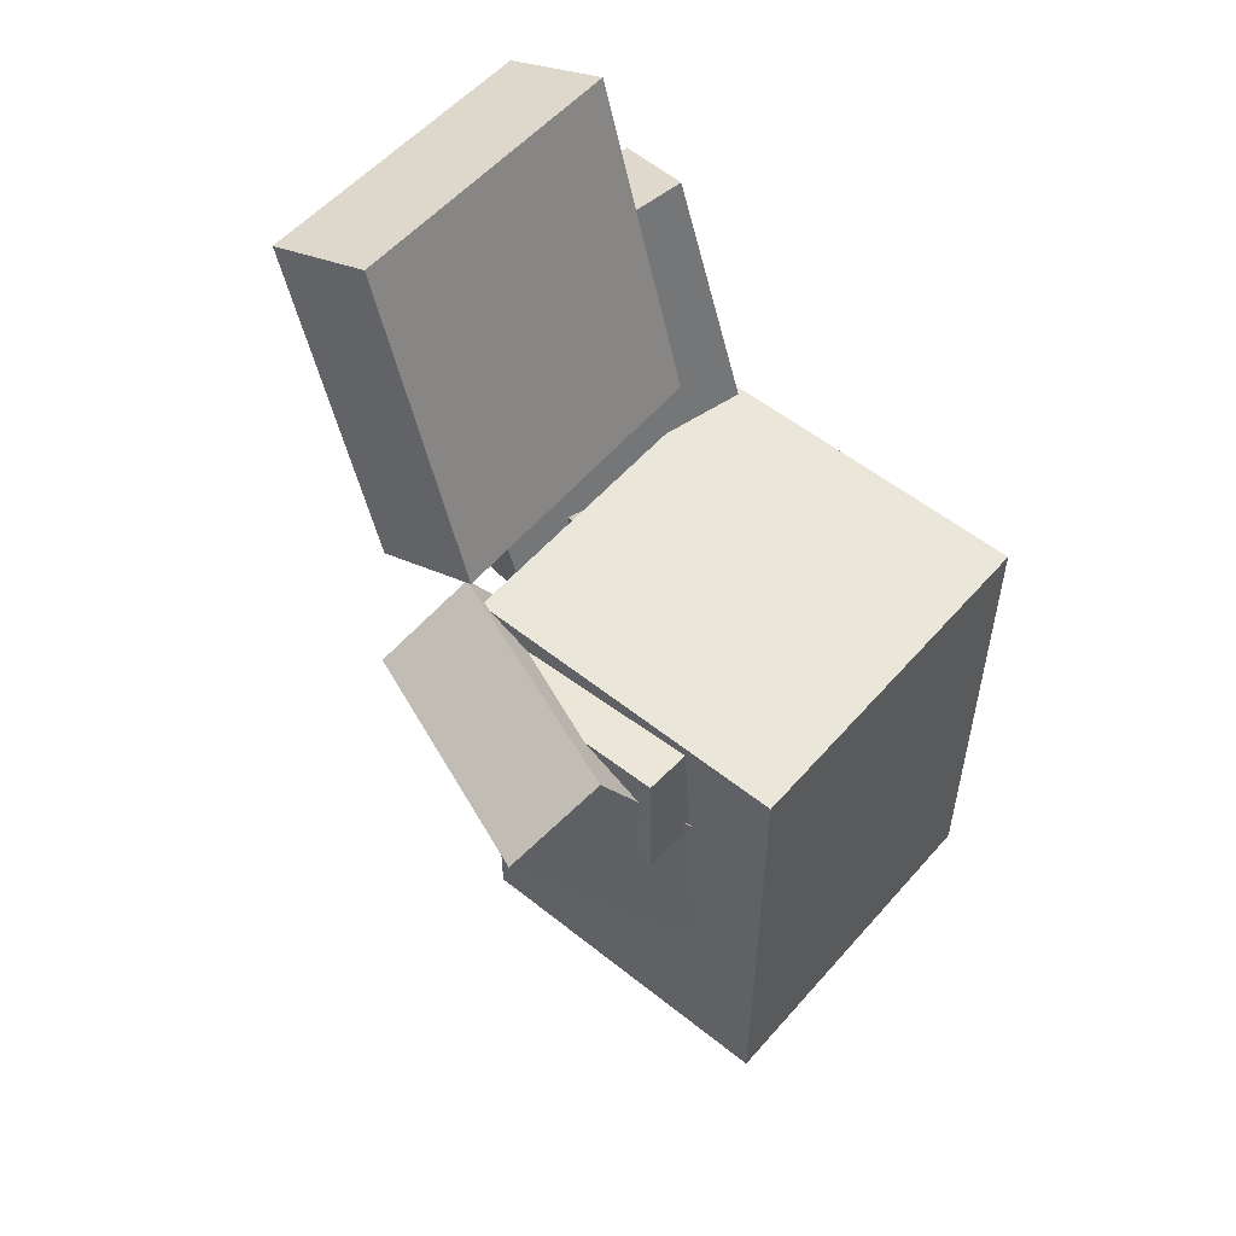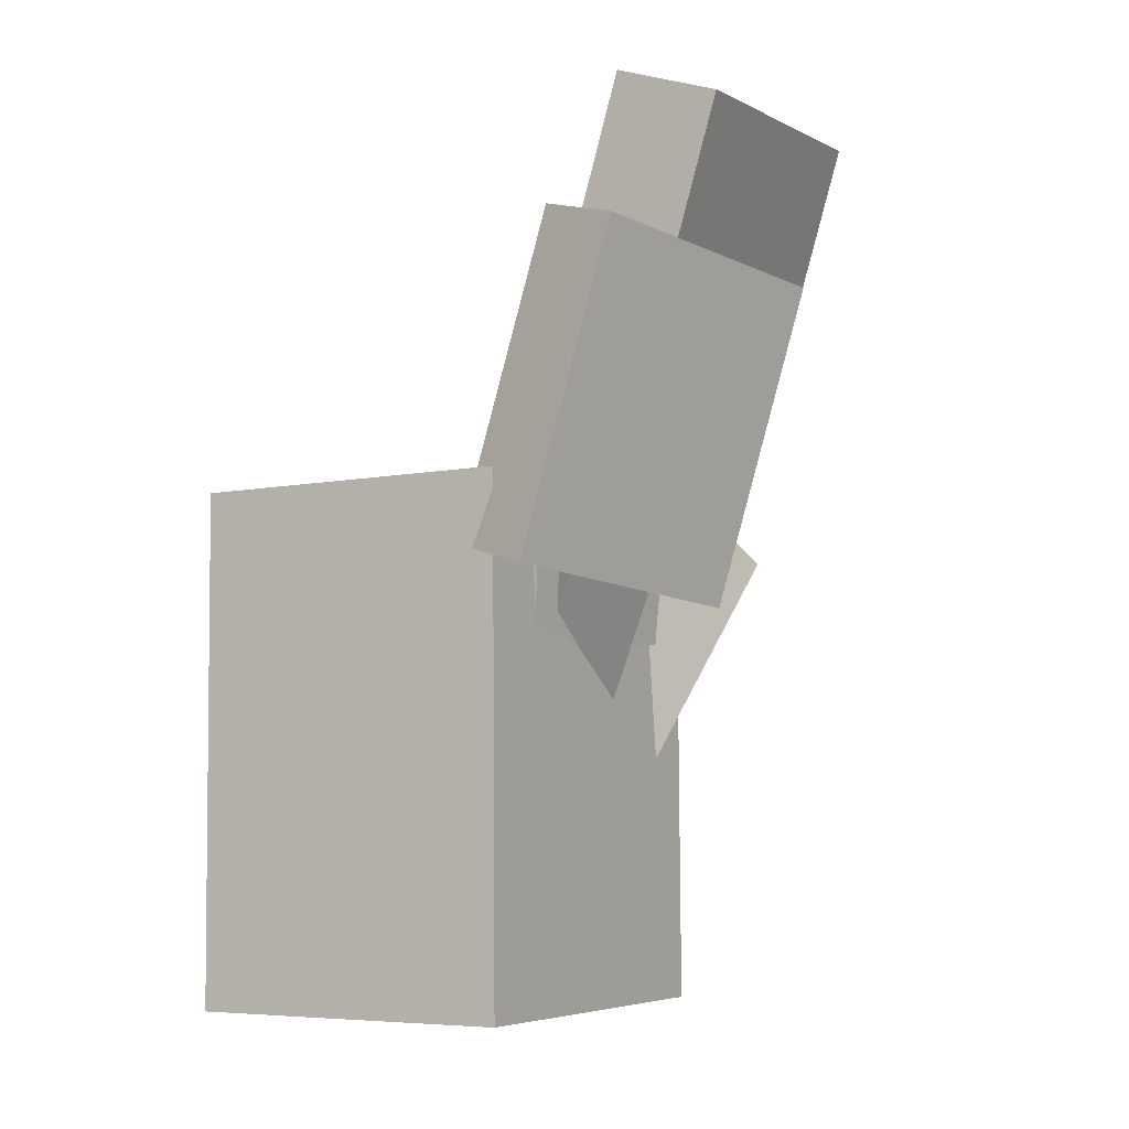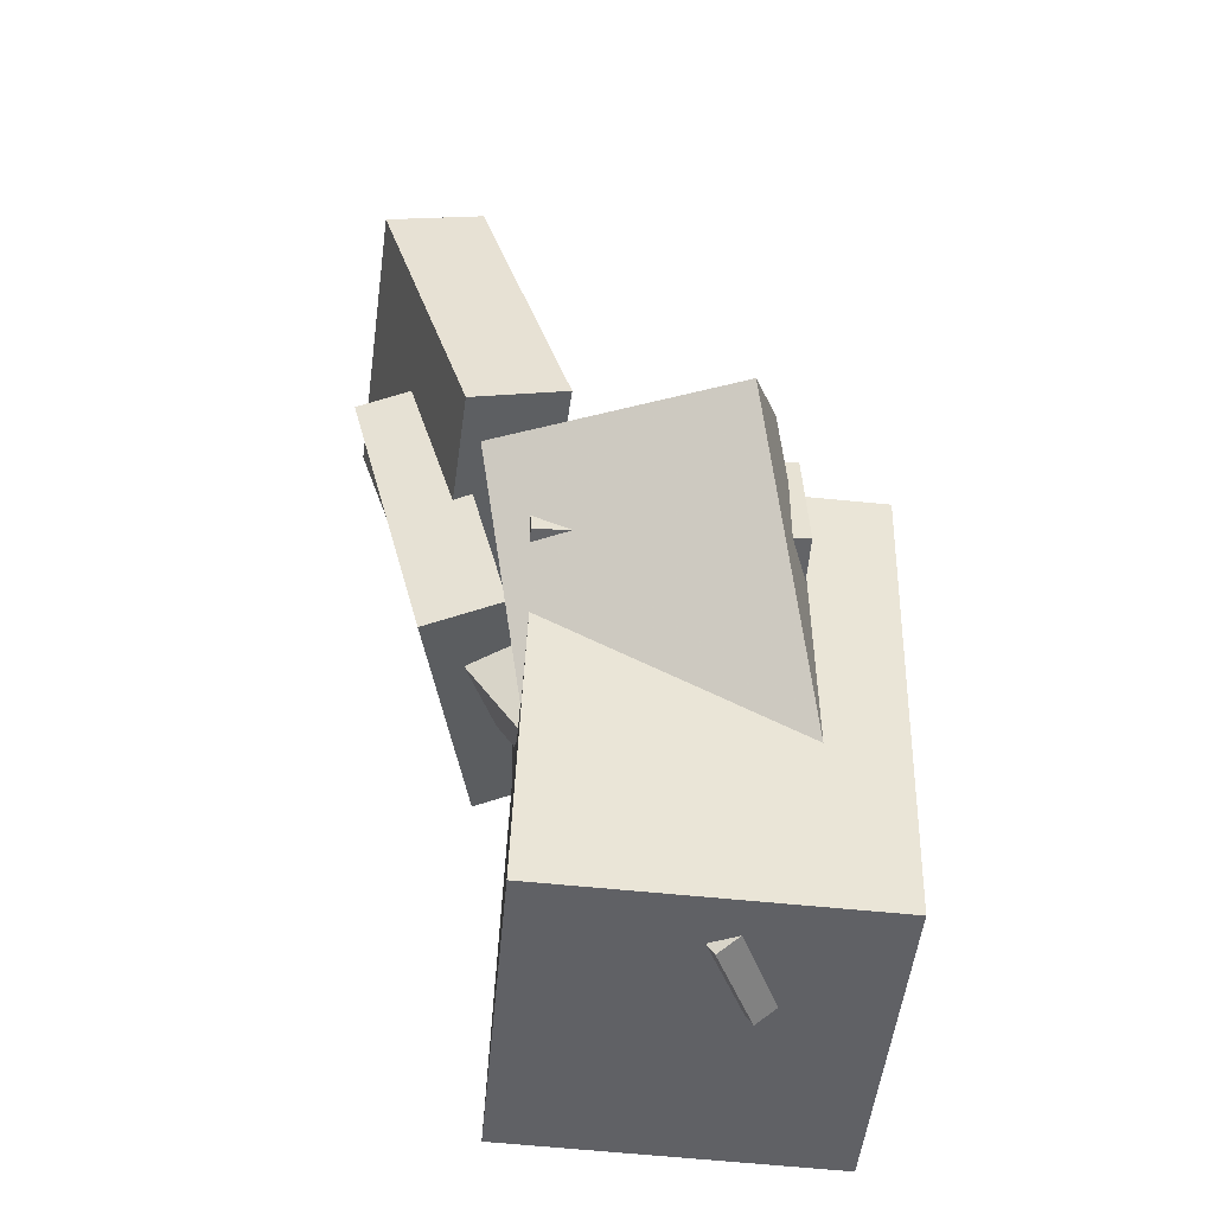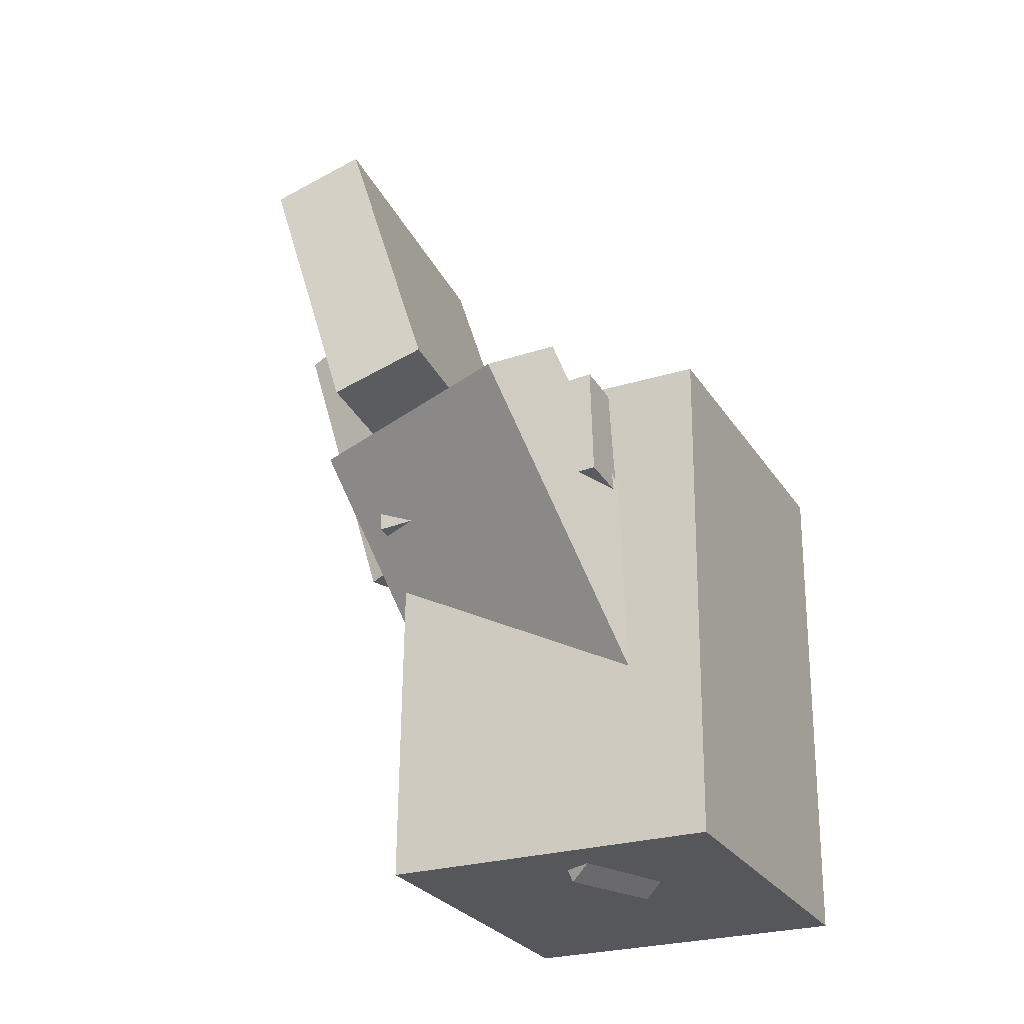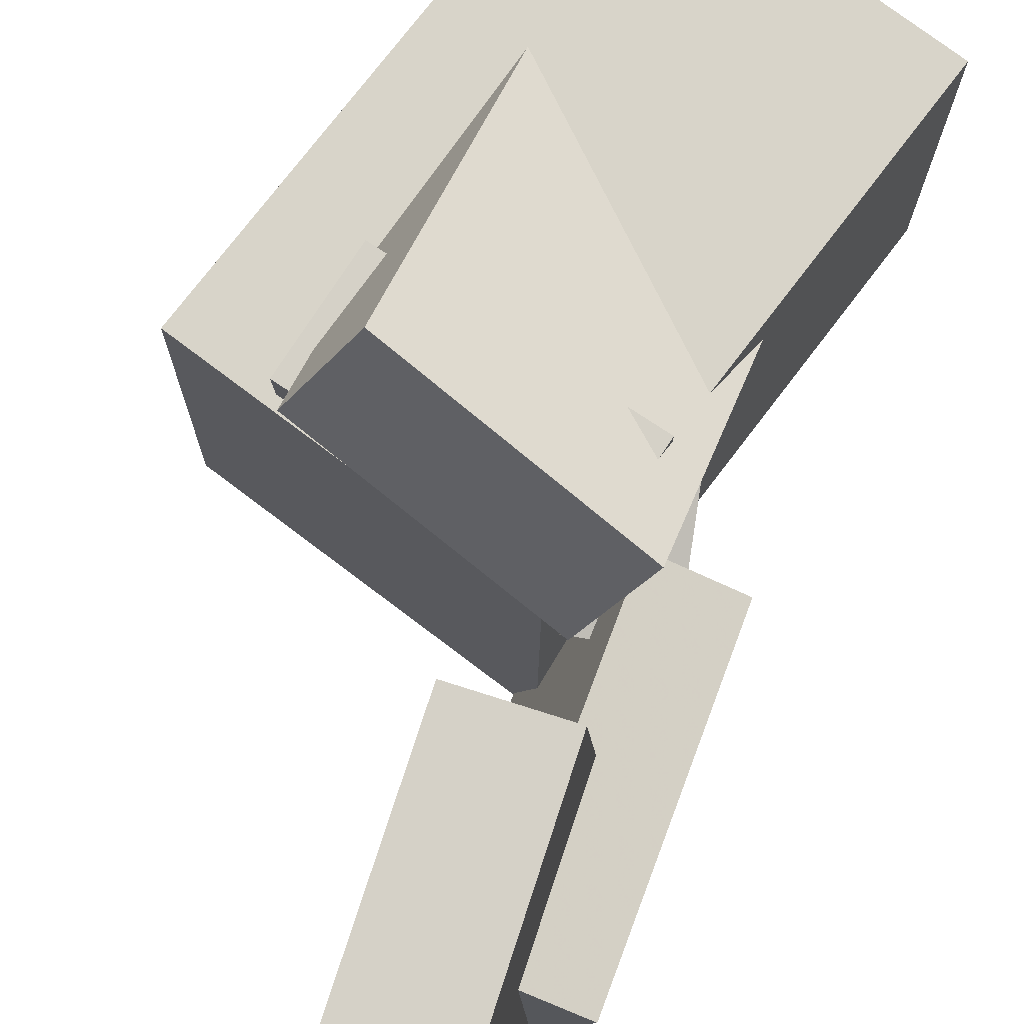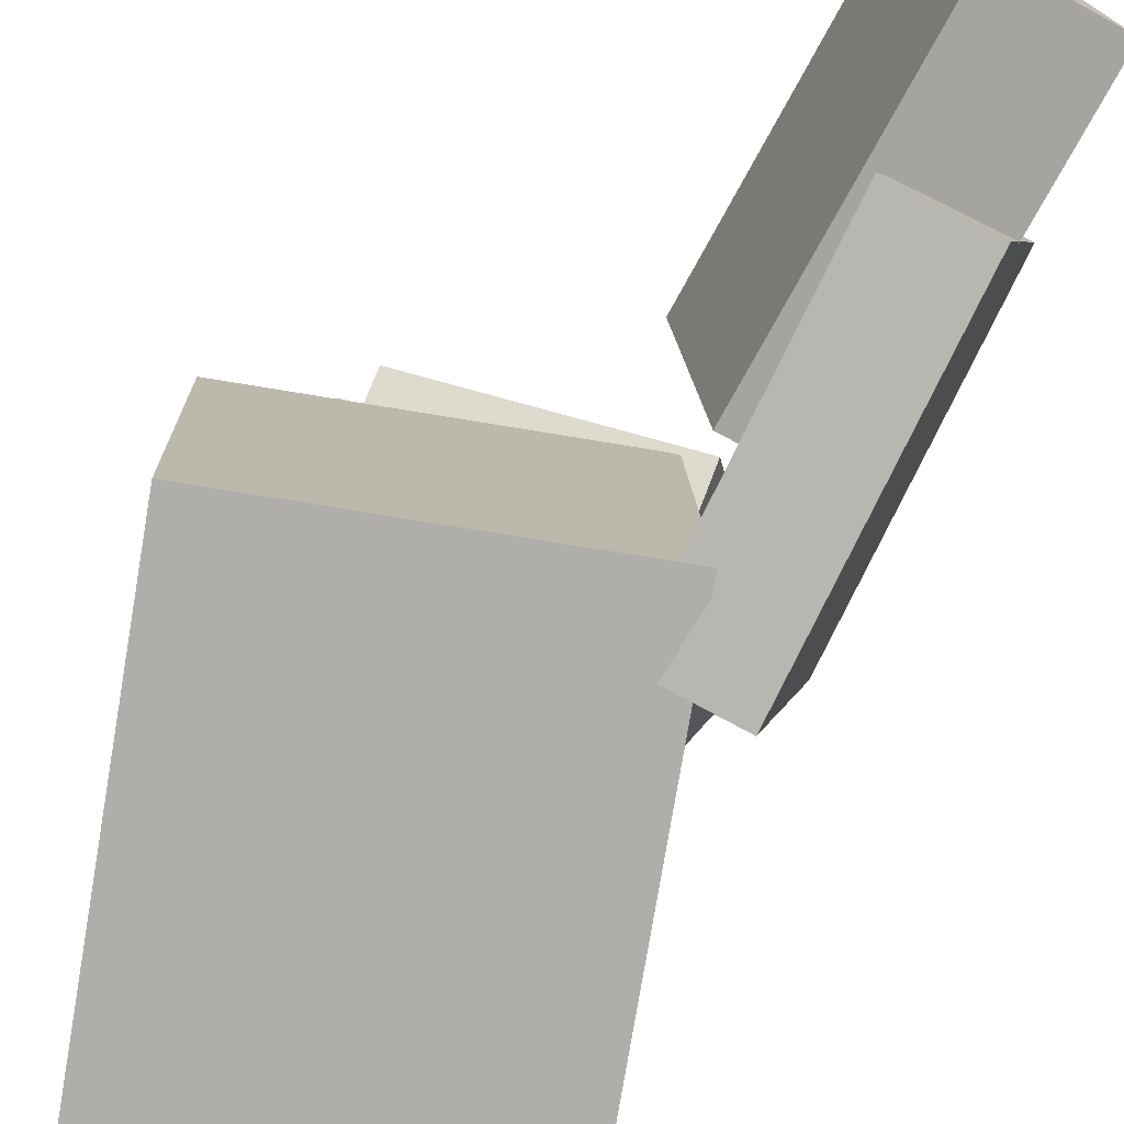
<metadata>
{"format":"obj","ext":"obj","renderer":"f3d","projection":"perspective","resolution":1024,"background":"white","views":[{"elev":52.0,"azim":41.5,"up":"+Y"},{"elev":-3.3,"azim":-147.6,"up":"+Y"},{"elev":-49.5,"azim":-4.0,"up":"+Y"},{"elev":-29.7,"azim":27.4,"up":"+Y"},{"elev":77.5,"azim":-144.5,"up":"+Z"},{"elev":-75.5,"azim":168.7,"up":"+Z"}]}
</metadata>
<code>
v -0.05986 0.0886 0.07489
v -0.006633 -0.1377 -0.07428
v -0.0776 0.05225 0.1237
v -0.02437 -0.1741 -0.02546
v 0.07833 0.0882 0.1248
v 0.1315 -0.1381 -0.02437
v 0.06058 0.05185 0.1736
v 0.1138 -0.1745 0.02445
f 1.0 7.0 5.0
f 1.0 3.0 7.0
f 1.0 4.0 3.0
f 1.0 2.0 4.0
f 3.0 8.0 7.0
f 3.0 4.0 8.0
f 5.0 7.0 8.0
f 5.0 8.0 6.0
f 1.0 5.0 6.0
f 1.0 6.0 2.0
f 2.0 6.0 8.0
f 2.0 8.0 4.0
v -0.05798 -0.198 -0.1332
v -0.05366 -0.2055 0.06958
v -0.04919 0.09294 -0.1226
v -0.04487 0.08548 0.0801
v 0.1338 -0.2037 -0.1375
v 0.1381 -0.2111 0.0653
v 0.1426 0.08731 -0.1269
v 0.1469 0.07985 0.07581
f 9.0 15.0 13.0
f 9.0 11.0 15.0
f 9.0 12.0 11.0
f 9.0 10.0 12.0
f 11.0 16.0 15.0
f 11.0 12.0 16.0
f 13.0 15.0 16.0
f 13.0 16.0 14.0
f 9.0 13.0 14.0
f 9.0 14.0 10.0
f 10.0 14.0 16.0
f 10.0 16.0 12.0
v -0.08535 0.3134 0.09937
v -0.02955 0.1344 0.1006
v -0.09786 0.3082 -0.07624
v -0.04207 0.1293 -0.075
v -0.1434 0.2953 0.104
v -0.08764 0.1163 0.1053
v -0.1559 0.2902 -0.07157
v -0.1002 0.1112 -0.07034
f 17.0 23.0 21.0
f 17.0 19.0 23.0
f 17.0 20.0 19.0
f 17.0 18.0 20.0
f 19.0 24.0 23.0
f 19.0 20.0 24.0
f 21.0 23.0 24.0
f 21.0 24.0 22.0
f 17.0 21.0 22.0
f 17.0 22.0 18.0
f 18.0 22.0 24.0
f 18.0 24.0 20.0
v -0.05198 0.07093 0.1043
v -0.04959 0.003808 0.1064
v 0.09269 0.07607 0.1036
v 0.09509 0.00895 0.1057
v -0.05268 0.0652 -0.0851
v -0.05029 -0.001918 -0.08308
v 0.09199 0.07035 -0.08579
v 0.09439 0.003224 -0.08377
f 25.0 31.0 29.0
f 25.0 27.0 31.0
f 25.0 28.0 27.0
f 25.0 26.0 28.0
f 27.0 32.0 31.0
f 27.0 28.0 32.0
f 29.0 31.0 32.0
f 29.0 32.0 30.0
f 25.0 29.0 30.0
f 25.0 30.0 26.0
f 26.0 30.0 32.0
f 26.0 32.0 28.0
v -0.1212 0.2205 -0.1211
v -0.1545 0.2011 0.03274
v -0.07385 0.2323 -0.1094
v -0.1072 0.2129 0.04448
v -0.0732 0.04069 -0.1334
v -0.1065 0.02129 0.02046
v -0.02586 0.05252 -0.1217
v -0.05918 0.03313 0.03221
f 33.0 39.0 37.0
f 33.0 35.0 39.0
f 33.0 36.0 35.0
f 33.0 34.0 36.0
f 35.0 40.0 39.0
f 35.0 36.0 40.0
f 37.0 39.0 40.0
f 37.0 40.0 38.0
f 33.0 37.0 38.0
f 33.0 38.0 34.0
f 34.0 38.0 40.0
f 34.0 40.0 36.0
v 0.04417 -0.2152 0.03659
v -0.09168 0.05135 -0.01864
v 0.06759 -0.2137 -0.01401
v -0.06827 0.0528 -0.06924
v 0.08164 -0.1924 0.05458
v -0.05421 0.07418 -0.0006461
v 0.1051 -0.1909 0.003988
v -0.0308 0.07563 -0.05124
f 41.0 47.0 45.0
f 41.0 43.0 47.0
f 41.0 44.0 43.0
f 41.0 42.0 44.0
f 43.0 48.0 47.0
f 43.0 44.0 48.0
f 45.0 47.0 48.0
f 45.0 48.0 46.0
f 41.0 45.0 46.0
f 41.0 46.0 42.0
f 42.0 46.0 48.0
f 42.0 48.0 44.0

</code>
